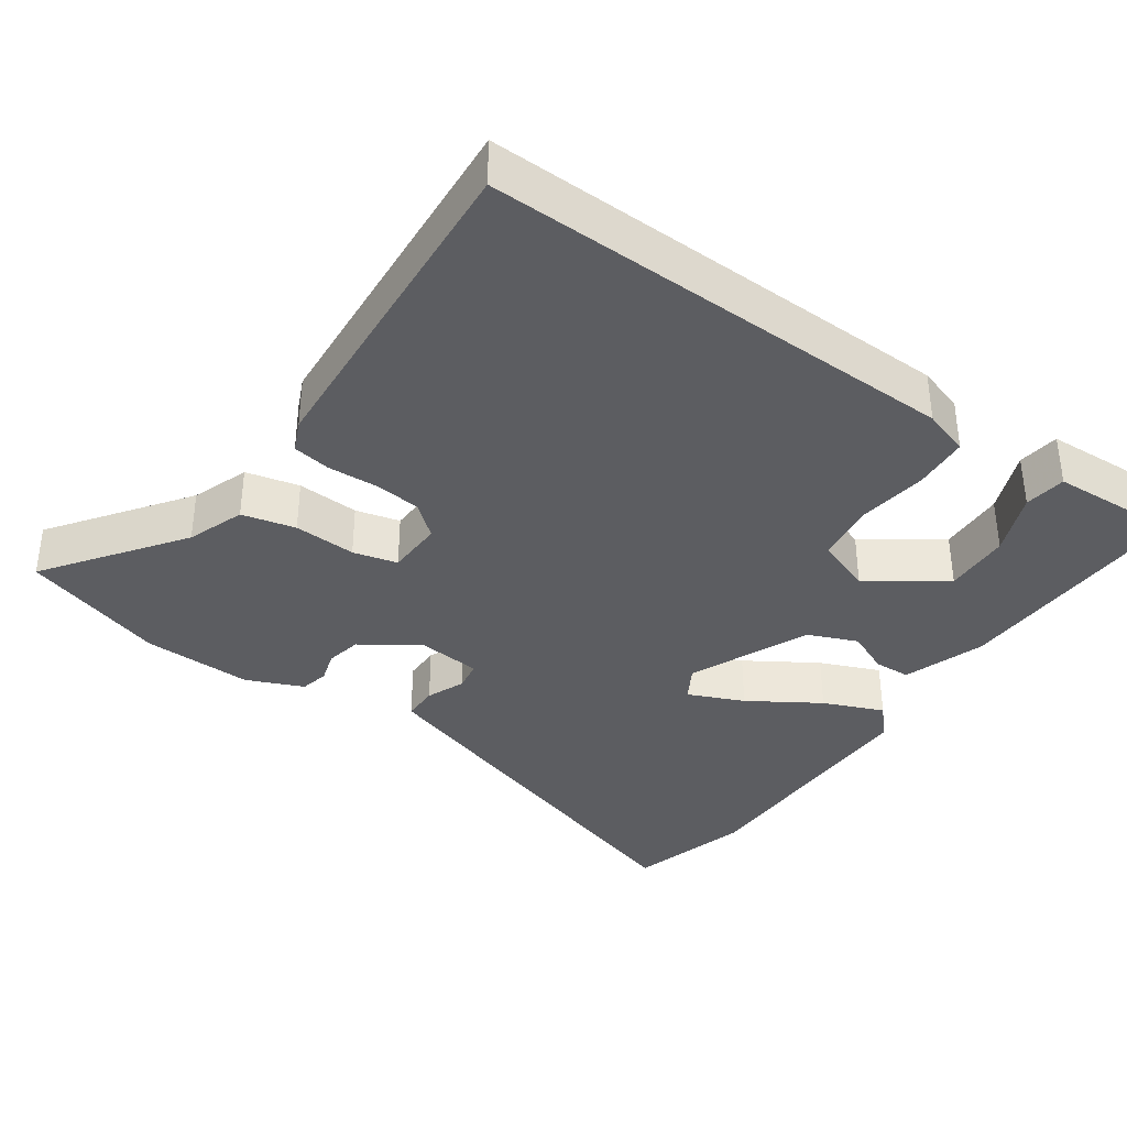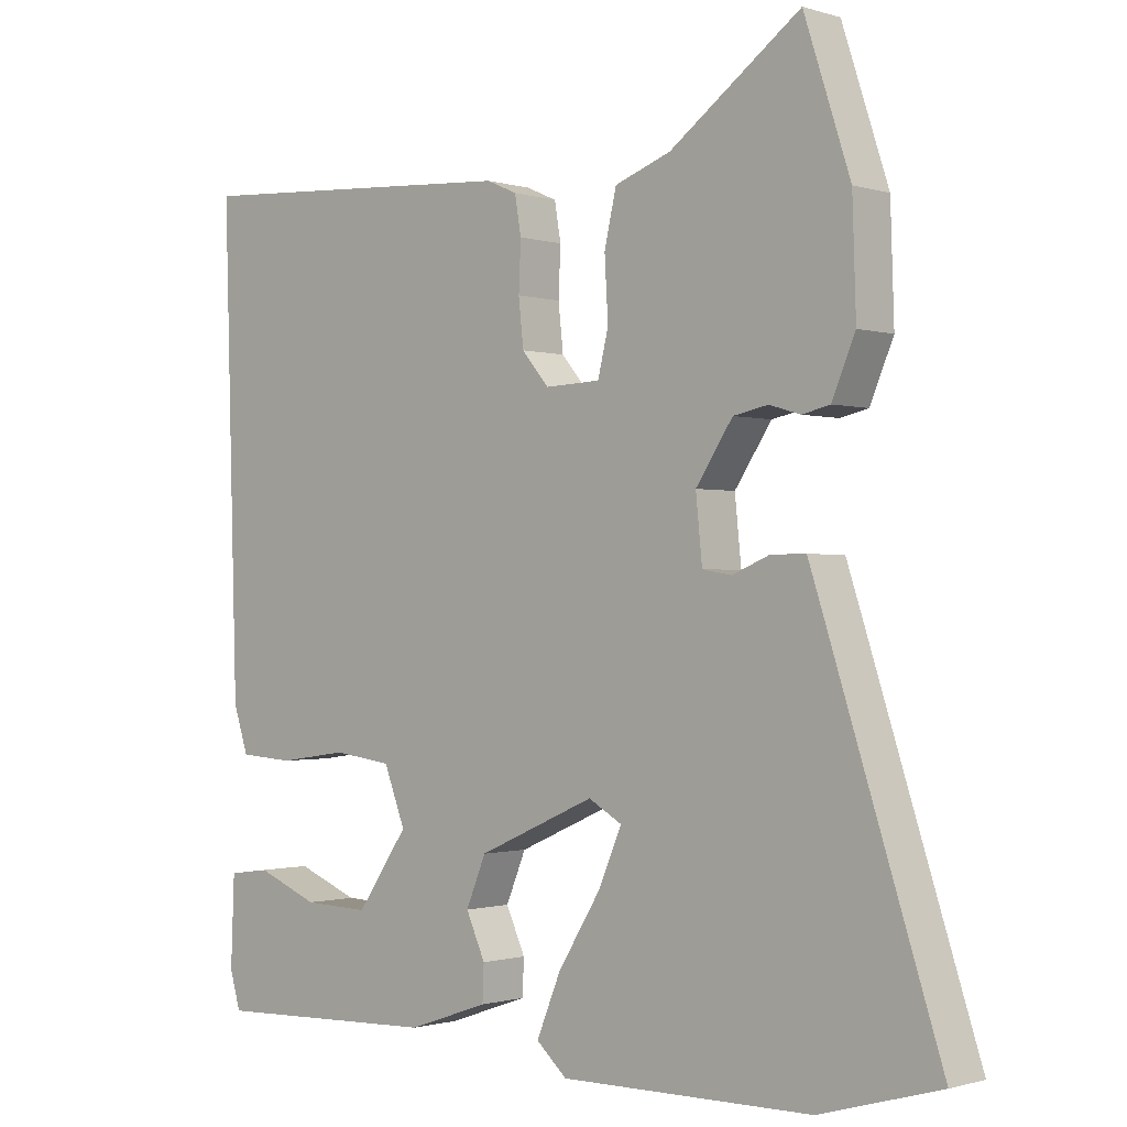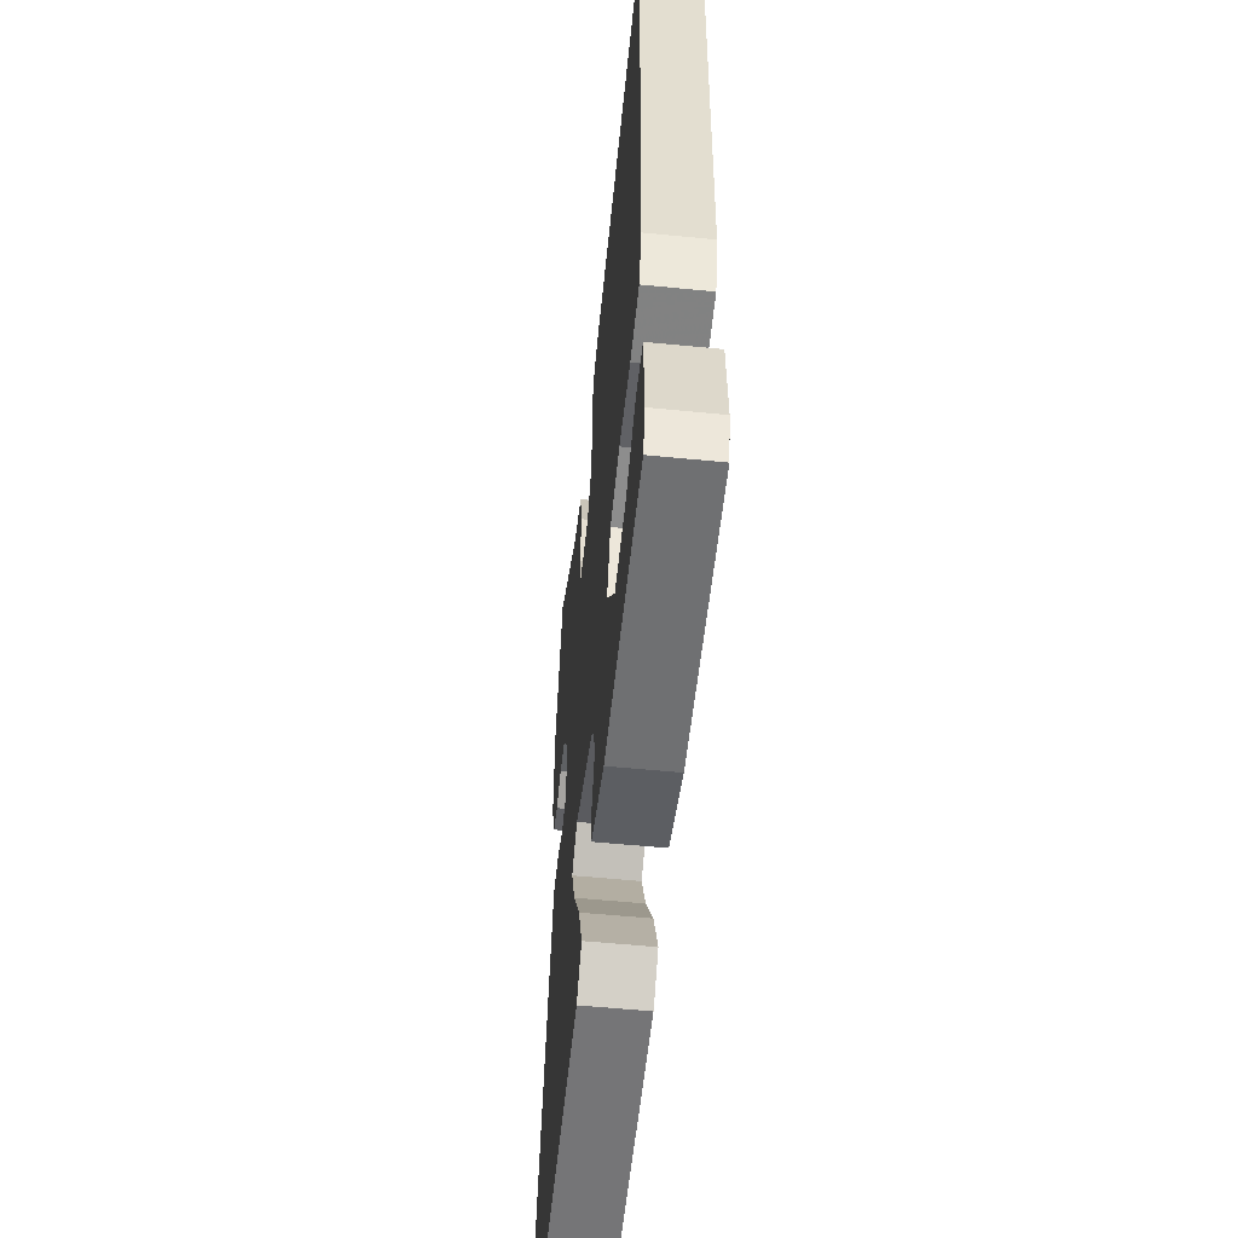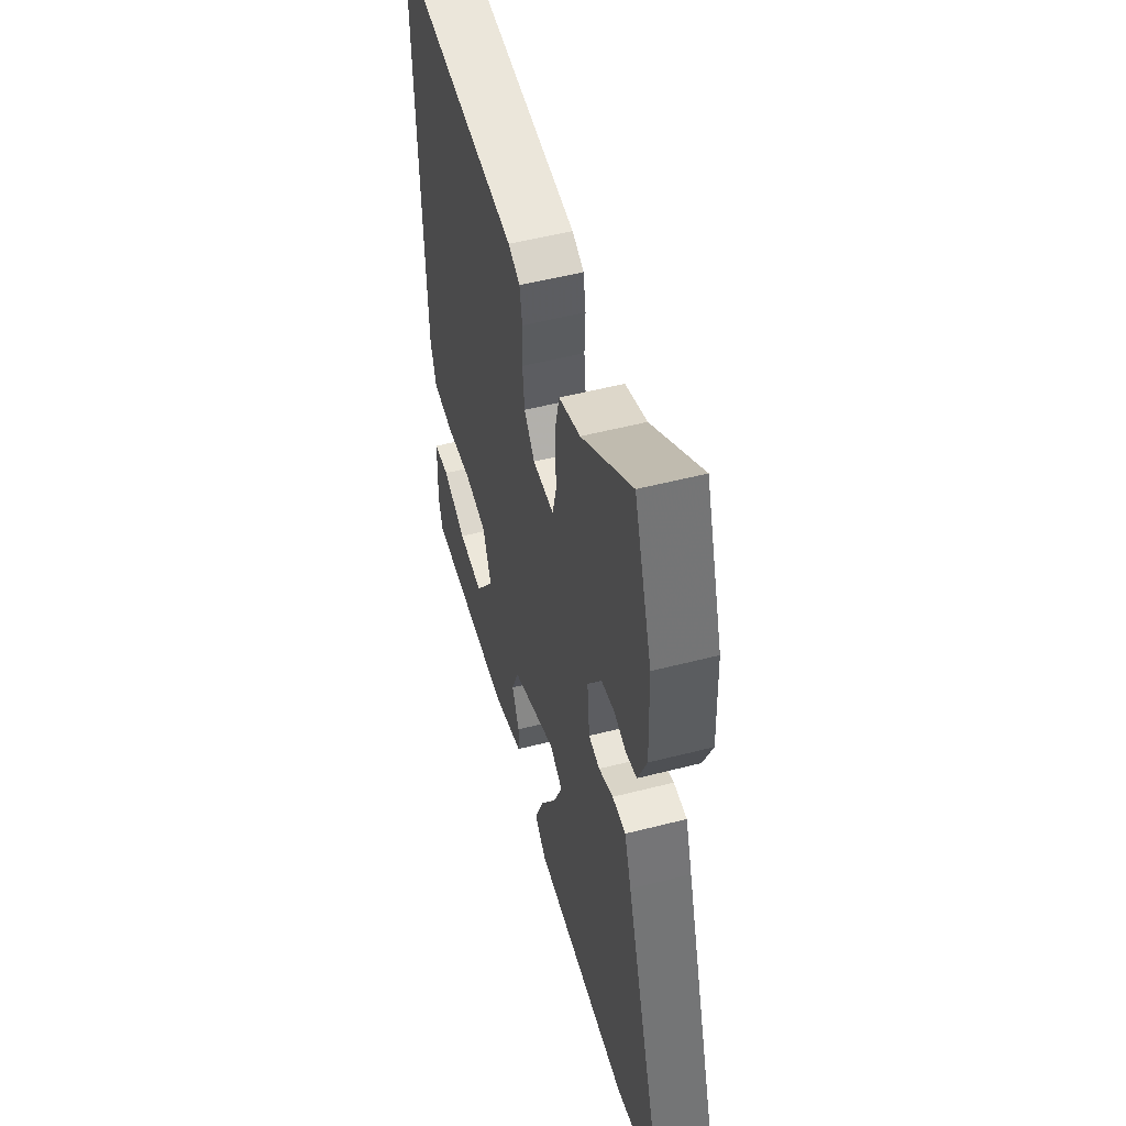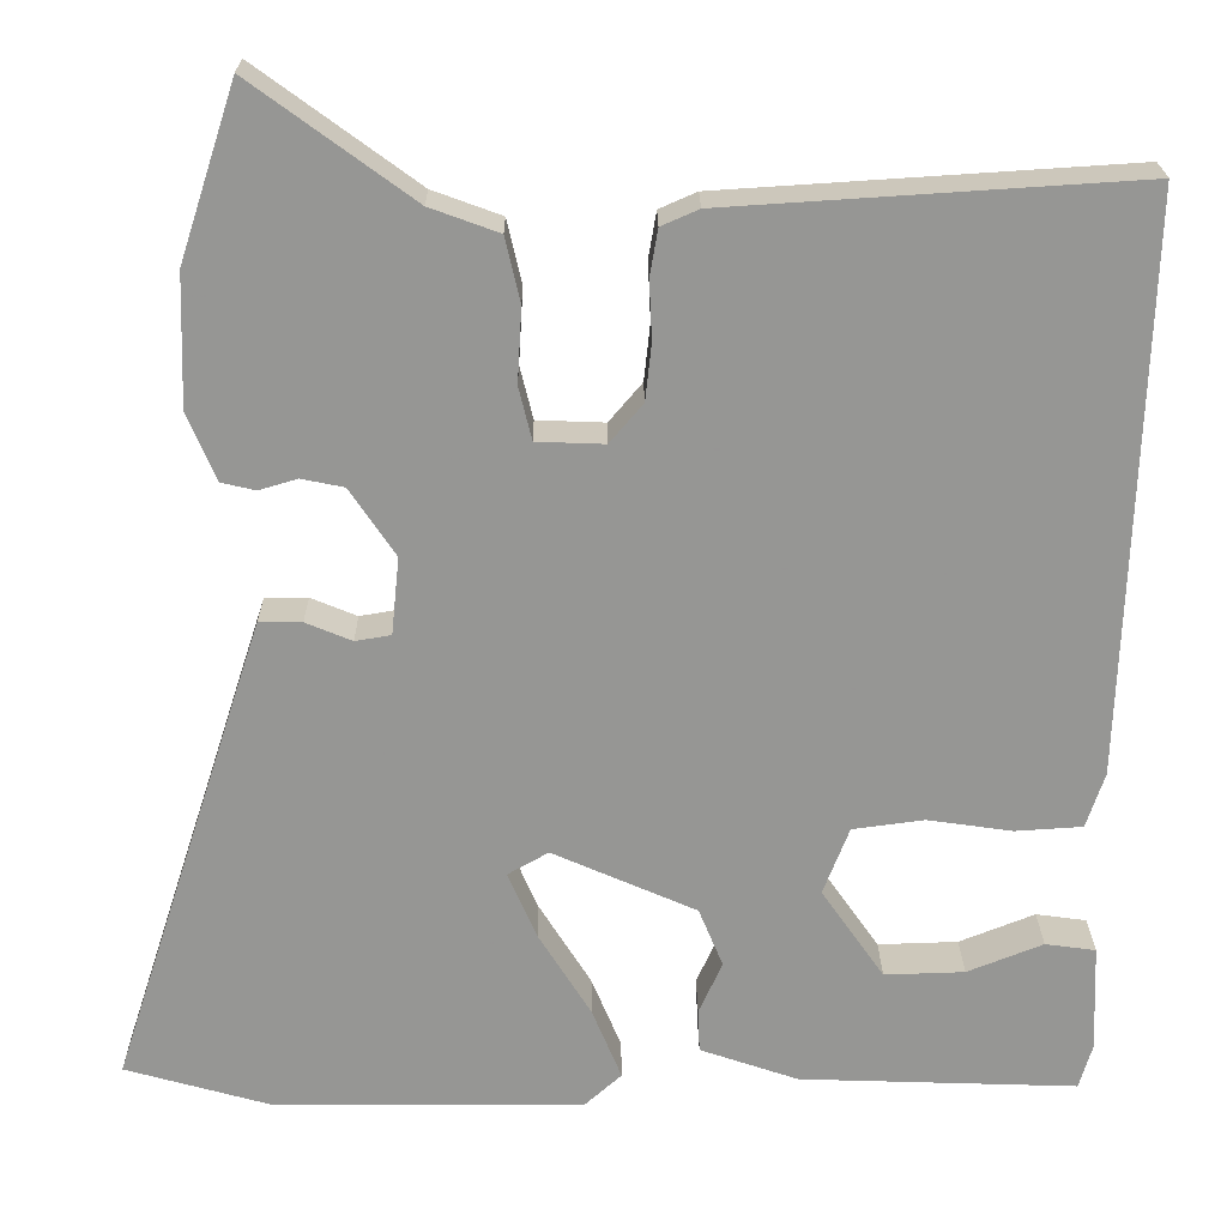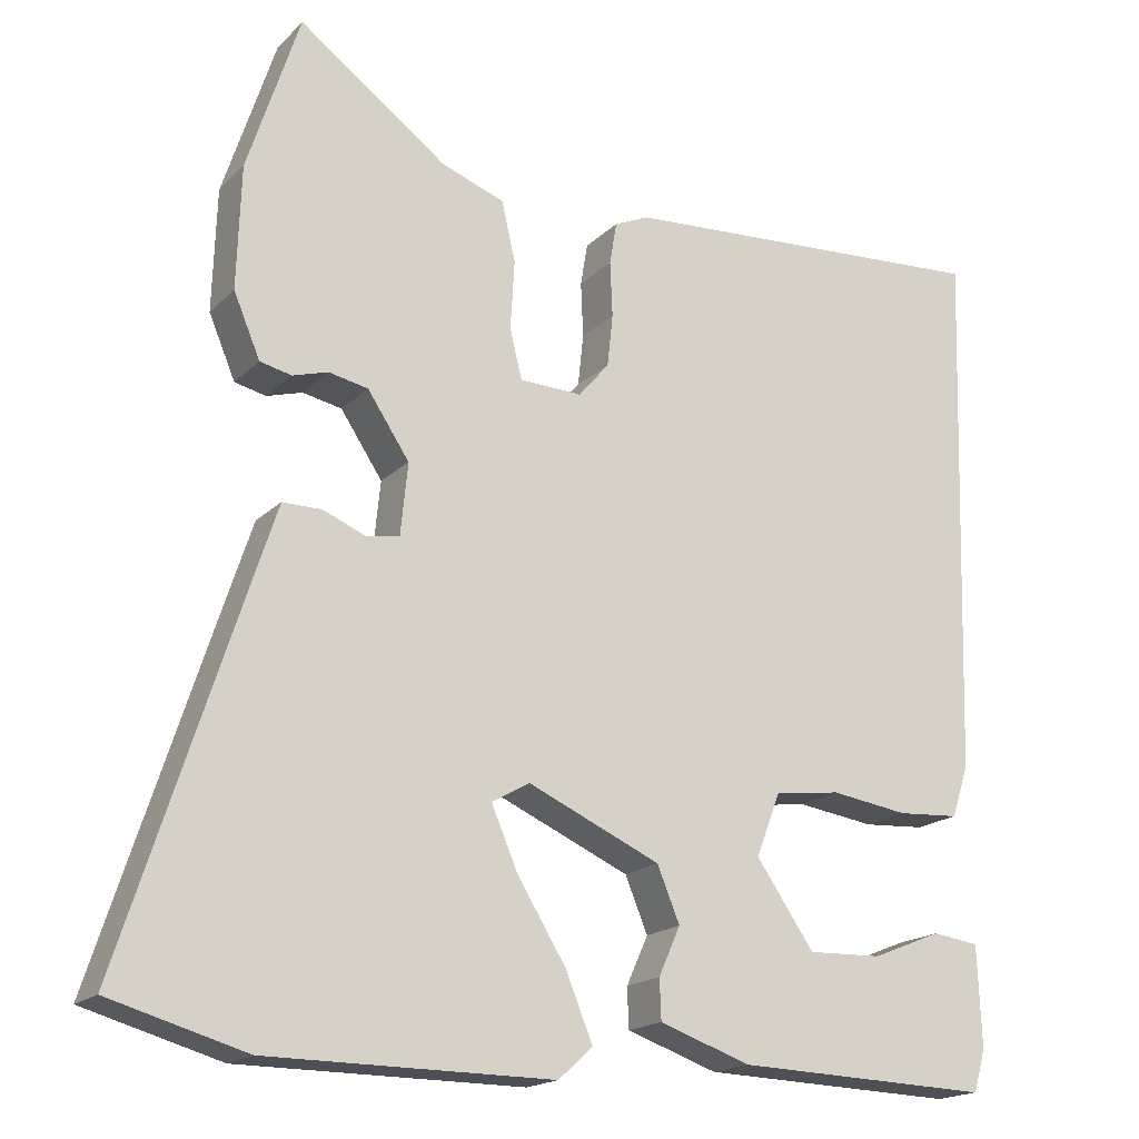
<metadata>
{"format":"obj","ext":"obj","renderer":"f3d","projection":"perspective","resolution":1024,"background":"white","views":[{"elev":-36.8,"azim":55.4,"up":"+Y"},{"elev":-1.0,"azim":-138.3,"up":"+Z"},{"elev":-56.9,"azim":84.1,"up":"+Z"},{"elev":52.5,"azim":-105.5,"up":"+Z"},{"elev":22.4,"azim":-0.5,"up":"+Z"},{"elev":-18.1,"azim":-29.7,"up":"+Z"}]}
</metadata>
<code>
v -0.458 0.07 -0.512
v -0.627 0.07 -0.464
v -0.474 0.07 0.008
v -0.449 0.07 0.084
v -0.4 0.07 0.084
v -0.347 0.07 0.062
v -0.306 0.07 0.069
v -0.297 0.07 0.158
v -0.349 0.07 0.236
v -0.398 0.07 0.246
v -0.442 0.07 0.233
v -0.481 0.07 0.242
v -0.514 0.07 0.32
v -0.509 0.07 0.472
v -0.444 0.07 0.671
v -0.26 0.07 0.536
v -0.181 0.07 0.507
v -0.164 0.07 0.433
v -0.169 0.07 0.347
v -0.154 0.07 0.286
v -0.076 0.07 0.283
v -0.038 0.07 0.328
v -0.031 0.07 0.393
v -0.034 0.07 0.461
v -0.025 0.07 0.514
v 0.018 0.07 0.533
v 0.487 0.07 0.563
v 0.467 0.07 -0.098
v 0.446 0.07 -0.162
v 0.369 0.07 -0.167
v 0.272 0.07 -0.153
v 0.19 0.07 -0.164
v 0.16 0.07 -0.242
v 0.232 0.07 -0.346
v 0.324 0.07 -0.343
v 0.411 0.07 -0.308
v 0.469 0.07 -0.316
v 0.474 0.07 -0.44
v 0.459 0.07 -0.492
v 0.14 0.07 -0.481
v 0.027 0.07 -0.442
v 0.025 0.07 -0.392
v 0.052 0.07 -0.332
v 0.024 0.07 -0.264
v -0.141 0.07 -0.191
v -0.188 0.07 -0.218
v -0.155 0.07 -0.295
v -0.095 0.07 -0.392
v -0.061 0.07 -0.475
v -0.104 0.07 -0.514
v -0.458 0 -0.512
v -0.627 0 -0.464
v -0.474 0 0.008
v -0.449 0 0.084
v -0.4 0 0.084
v -0.347 0 0.062
v -0.306 0 0.069
v -0.297 0 0.158
v -0.349 0 0.236
v -0.398 0 0.246
v -0.442 0 0.233
v -0.481 0 0.242
v -0.514 0 0.32
v -0.509 0 0.472
v -0.444 0 0.671
v -0.26 0 0.536
v -0.181 0 0.507
v -0.164 0 0.433
v -0.169 0 0.347
v -0.154 0 0.286
v -0.076 0 0.283
v -0.038 0 0.328
v -0.031 0 0.393
v -0.034 0 0.461
v -0.025 0 0.514
v 0.018 0 0.533
v 0.487 0 0.563
v 0.467 0 -0.098
v 0.446 0 -0.162
v 0.369 0 -0.167
v 0.272 0 -0.153
v 0.19 0 -0.164
v 0.16 0 -0.242
v 0.232 0 -0.346
v 0.324 0 -0.343
v 0.411 0 -0.308
v 0.469 0 -0.316
v 0.474 0 -0.44
v 0.459 0 -0.492
v 0.14 0 -0.481
v 0.027 0 -0.442
v 0.025 0 -0.392
v 0.052 0 -0.332
v 0.024 0 -0.264
v -0.141 0 -0.191
v -0.188 0 -0.218
v -0.155 0 -0.295
v -0.095 0 -0.392
v -0.061 0 -0.475
v -0.104 0 -0.514
f 3 4 5
f 2 3 5
f 1 2 5
f 50 1 5
f 49 50 5
f 48 49 5
f 47 48 5
f 46 47 5 6
f 45 46 6 7
f 44 45 7 8
f 41 42 43
f 40 41 43
f 39 40 43
f 38 39 43
f 35 36 37 38
f 34 35 38
f 34 38 43
f 33 34 43 44
f 29 30 31
f 28 29 31
f 27 28 31
f 26 27 31
f 25 26 31
f 24 25 31
f 23 24 31
f 22 23 31 32
f 32 33 44
f 22 32 44
f 21 22 44
f 16 17 18 19
f 15 16 19
f 14 15 19
f 13 14 19
f 12 13 19
f 11 12 19
f 10 11 19
f 9 10 19 20
f 20 21 44
f 9 20 44
f 8 9 44
f 55 54 53
f 55 53 52
f 55 52 51
f 55 51 100
f 55 100 99
f 55 99 98
f 55 98 97
f 56 55 97 96
f 57 56 96 95
f 58 57 95 94
f 93 92 91
f 93 91 90
f 93 90 89
f 93 89 88
f 88 87 86 85
f 88 85 84
f 93 88 84
f 94 93 84 83
f 81 80 79
f 81 79 78
f 81 78 77
f 81 77 76
f 81 76 75
f 81 75 74
f 81 74 73
f 82 81 73 72
f 94 83 82
f 94 82 72
f 94 72 71
f 69 68 67 66
f 69 66 65
f 69 65 64
f 69 64 63
f 69 63 62
f 69 62 61
f 69 61 60
f 70 69 60 59
f 94 71 70
f 94 70 59
f 94 59 58
f 1 51 52 2
f 2 52 53 3
f 3 53 54 4
f 4 54 55 5
f 5 55 56 6
f 6 56 57 7
f 7 57 58 8
f 8 58 59 9
f 9 59 60 10
f 10 60 61 11
f 11 61 62 12
f 12 62 63 13
f 13 63 64 14
f 14 64 65 15
f 15 65 66 16
f 16 66 67 17
f 17 67 68 18
f 18 68 69 19
f 19 69 70 20
f 20 70 71 21
f 21 71 72 22
f 22 72 73 23
f 23 73 74 24
f 24 74 75 25
f 25 75 76 26
f 26 76 77 27
f 27 77 78 28
f 28 78 79 29
f 29 79 80 30
f 30 80 81 31
f 31 81 82 32
f 32 82 83 33
f 33 83 84 34
f 34 84 85 35
f 35 85 86 36
f 36 86 87 37
f 37 87 88 38
f 38 88 89 39
f 39 89 90 40
f 40 90 91 41
f 41 91 92 42
f 42 92 93 43
f 43 93 94 44
f 44 94 95 45
f 45 95 96 46
f 46 96 97 47
f 47 97 98 48
f 48 98 99 49
f 49 99 100 50
f 50 100 51 1

</code>
